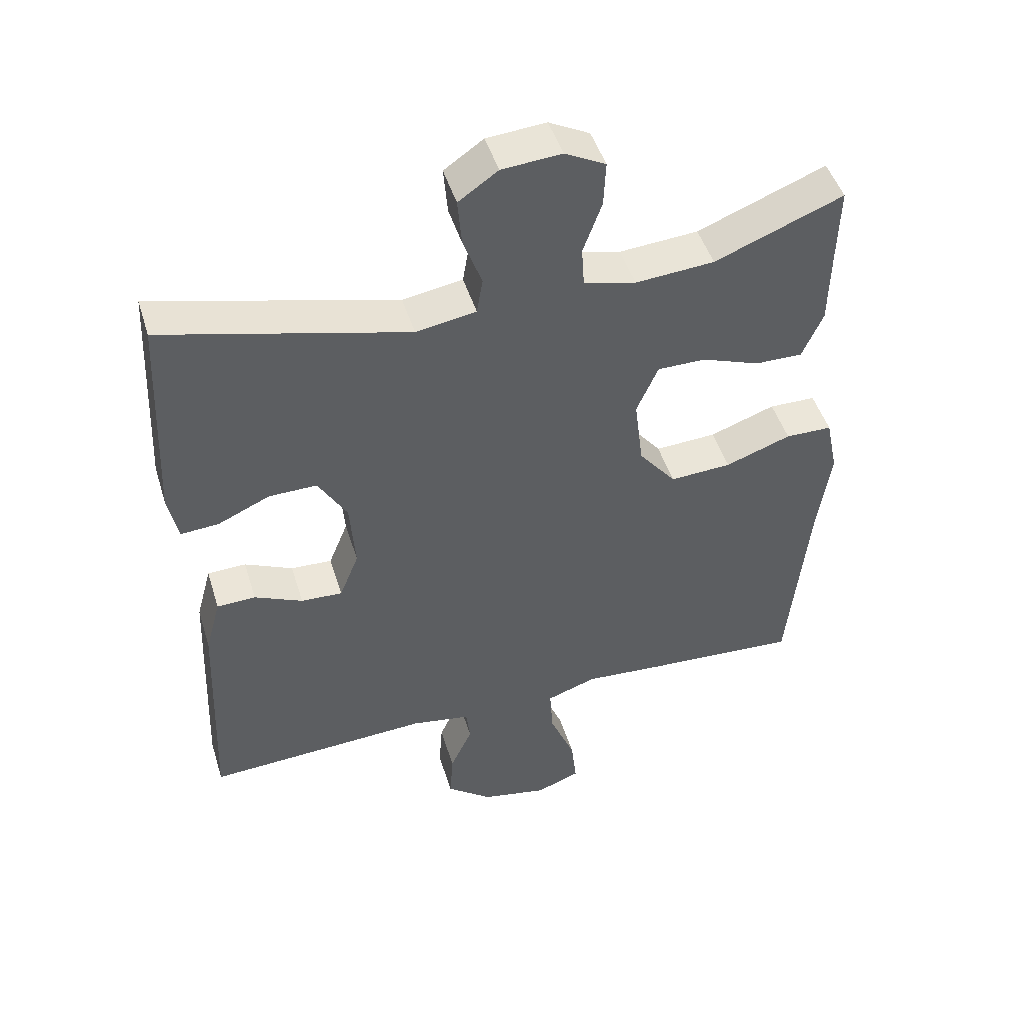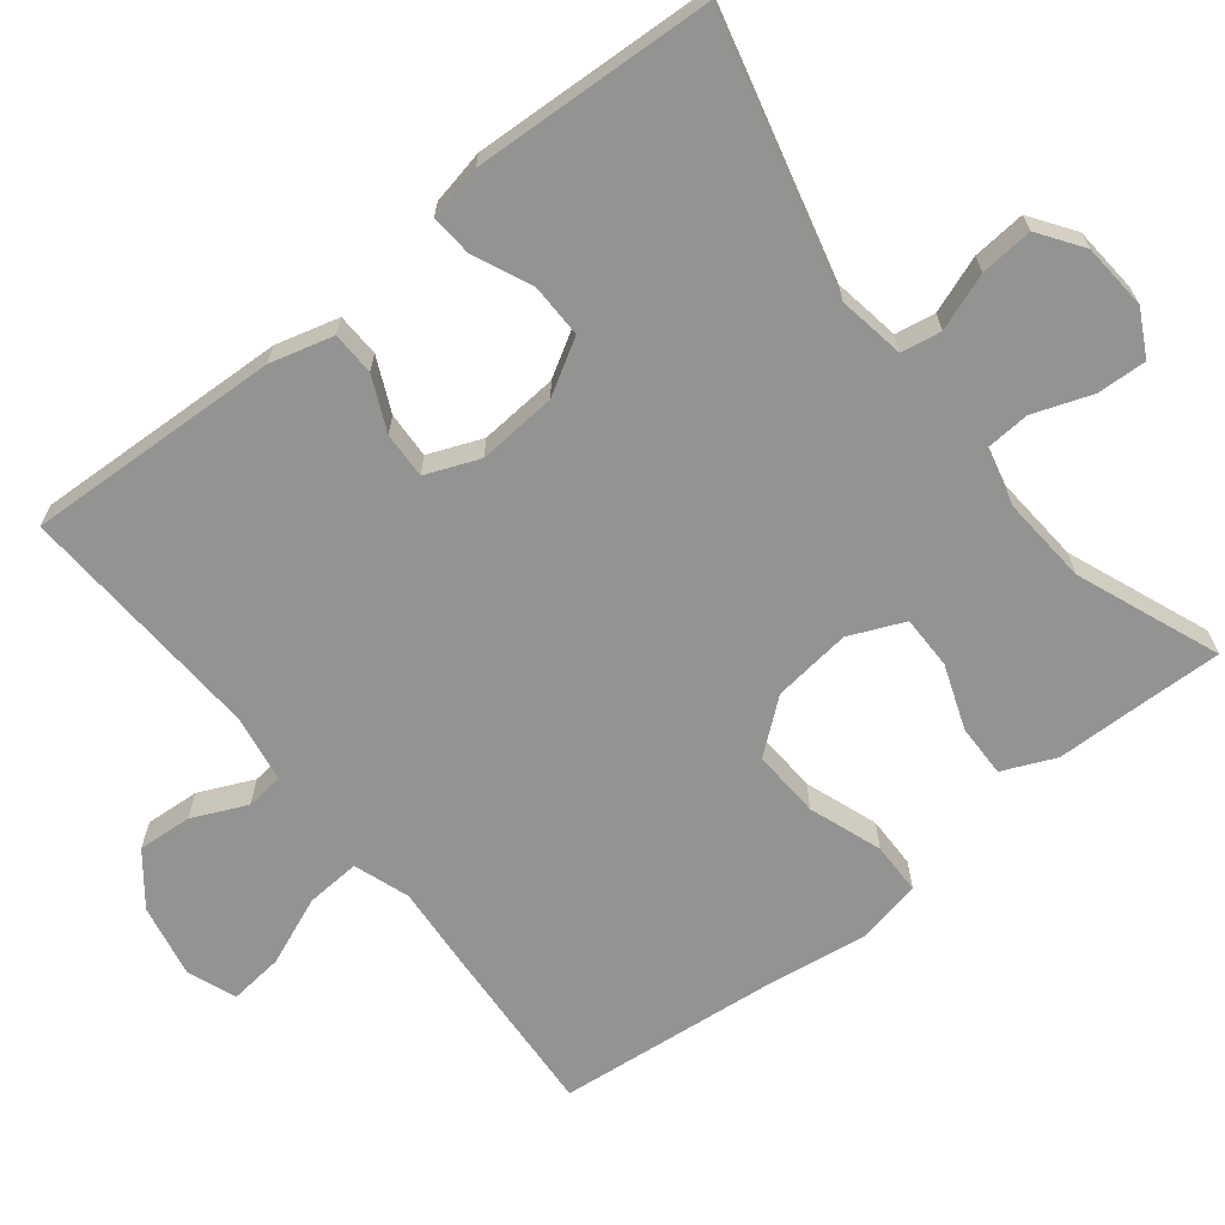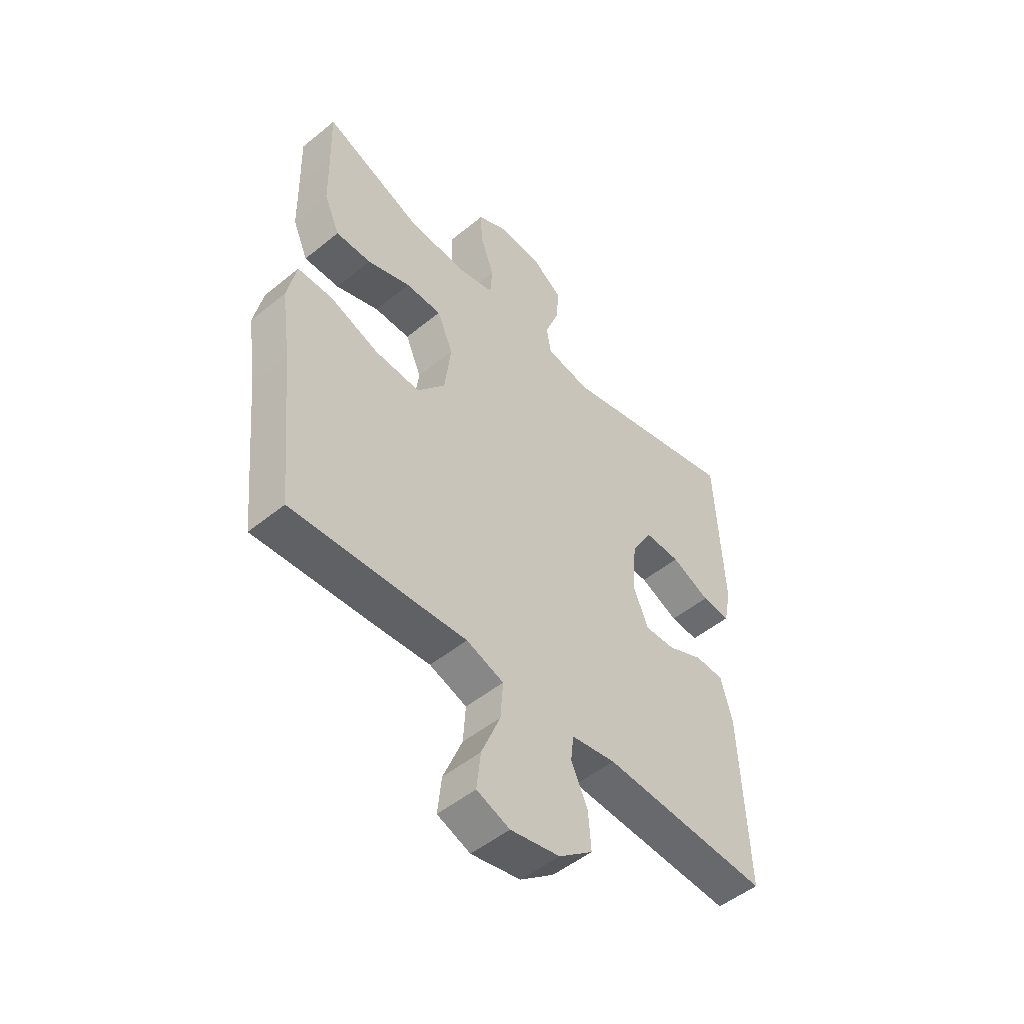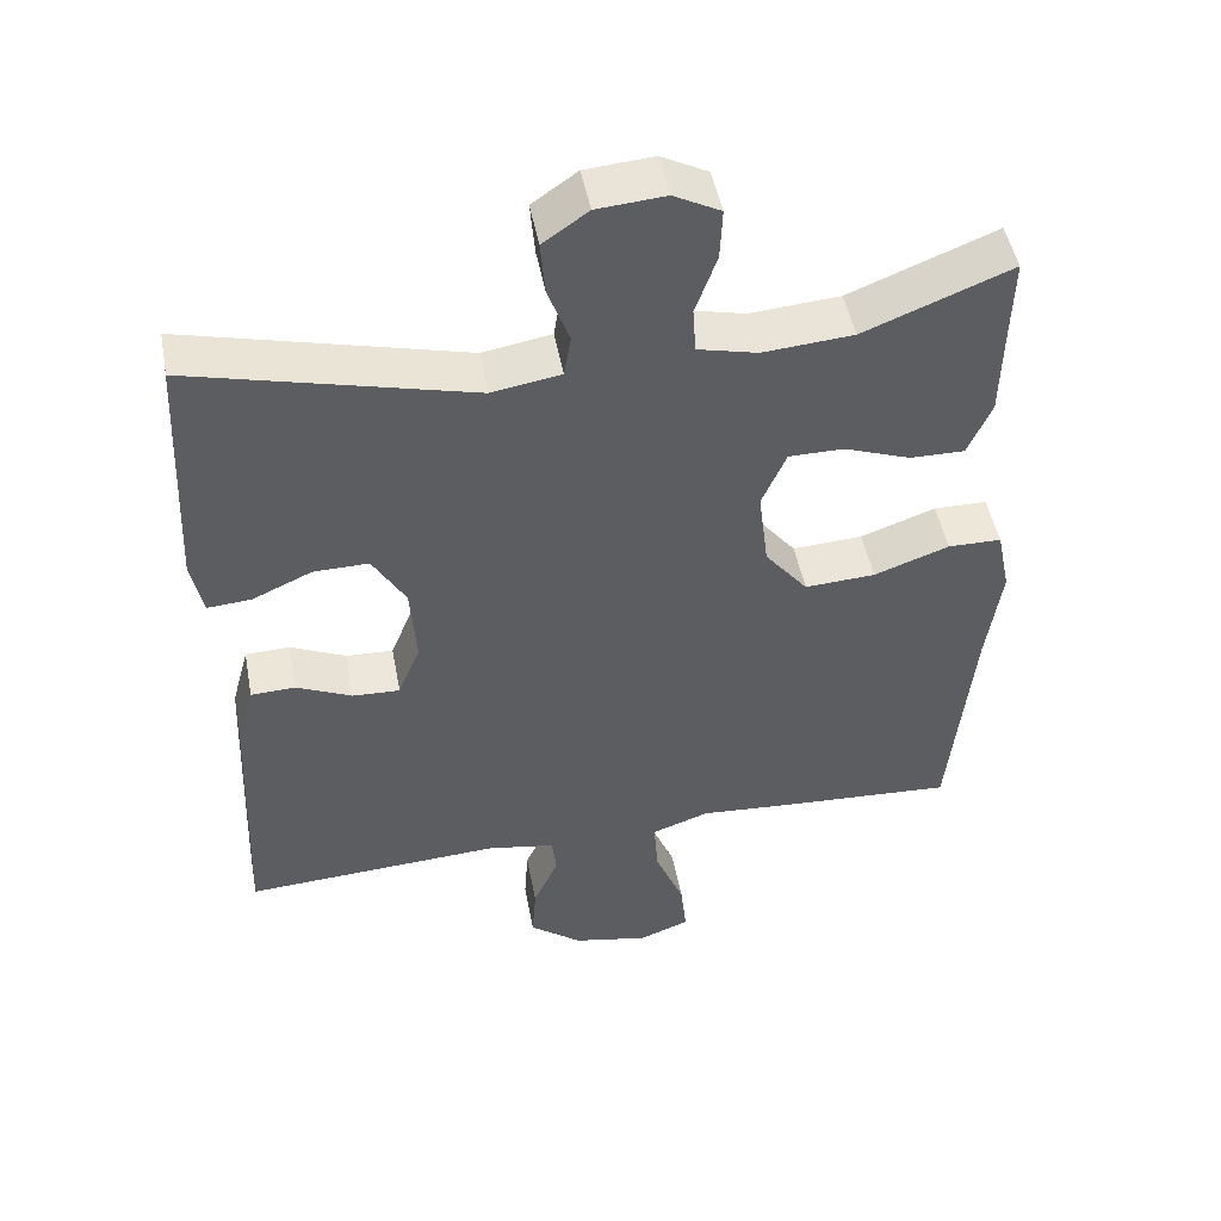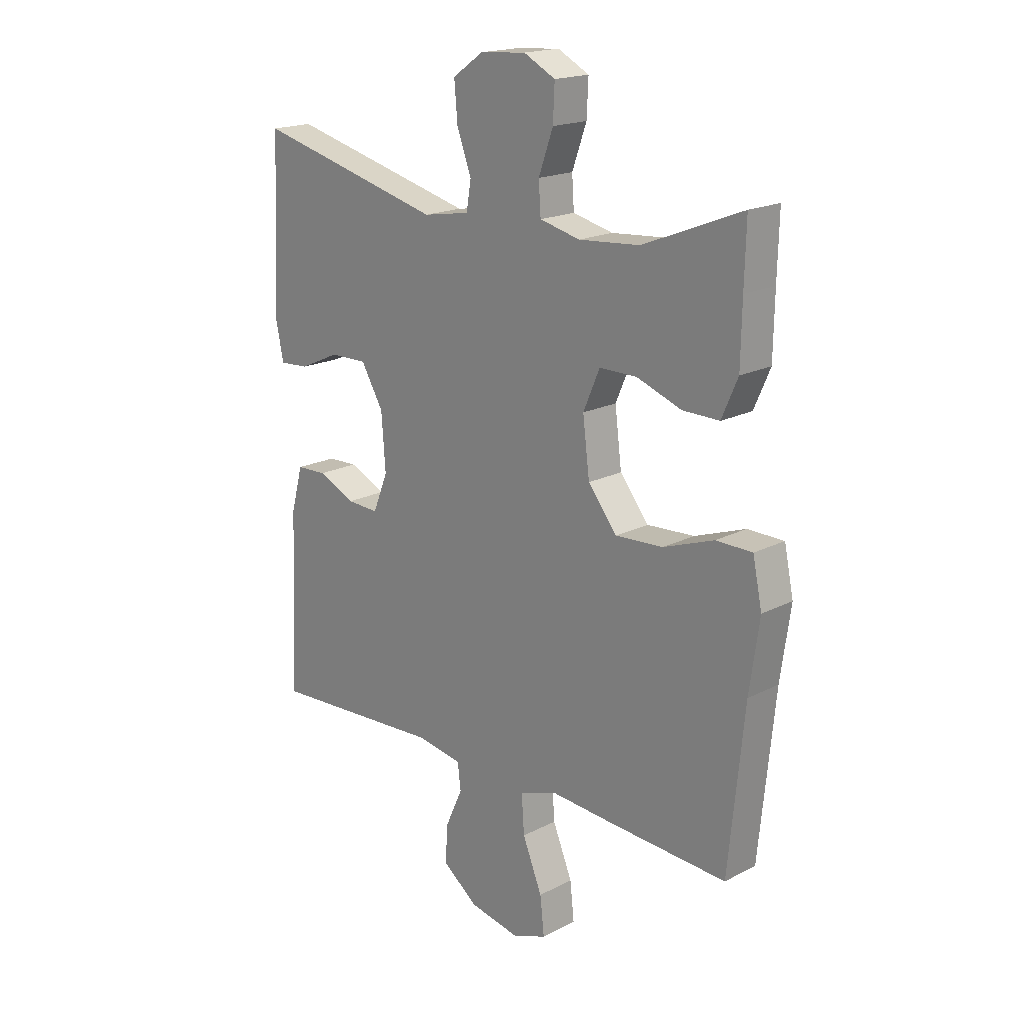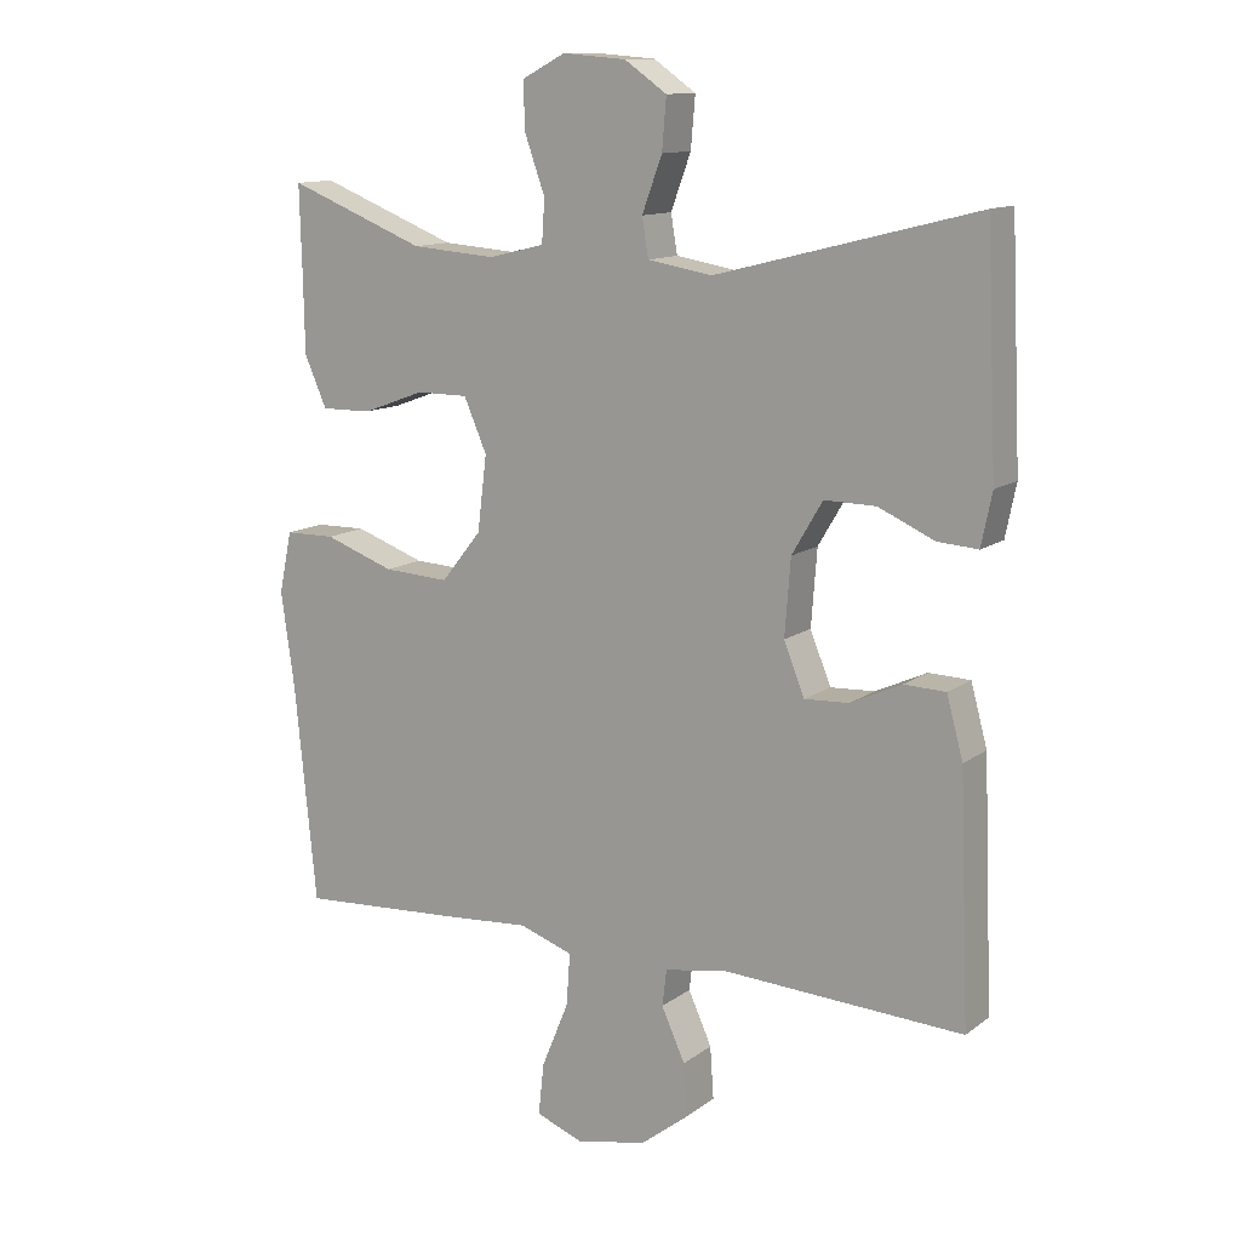
<metadata>
{"format":"obj","ext":"obj","renderer":"f3d","projection":"perspective","resolution":1024,"background":"white","views":[{"elev":47.4,"azim":-16.9,"up":"+Z"},{"elev":-66.7,"azim":-51.7,"up":"+Y"},{"elev":-50.6,"azim":131.7,"up":"+Z"},{"elev":48.5,"azim":-10.7,"up":"+Z"},{"elev":18.5,"azim":45.4,"up":"+Z"},{"elev":12.5,"azim":-148.3,"up":"+Z"}]}
</metadata>
<code>
v -0.5 0.07 -0.5
v -0.486 0.07 -0.158
v -0.463 0.07 -0.073
v -0.405 0.07 -0.071
v -0.333 0.07 -0.104
v -0.271 0.07 -0.107
v -0.242 0.07 -0.035
v -0.25 0.07 0.071
v -0.293 0.07 0.144
v -0.365 0.07 0.143
v -0.443 0.07 0.108
v -0.5 0.07 0.104
v -0.515 0.07 0.177
v -0.5 0.07 0.5
v -0.135 0.07 0.407
v -0.045 0.07 0.422
v -0.036 0.07 0.476
v -0.064 0.07 0.552
v -0.07 0.07 0.623
v -0.011 0.07 0.664
v 0.078 0.07 0.671
v 0.139 0.07 0.639
v 0.136 0.07 0.572
v 0.108 0.07 0.494
v 0.112 0.07 0.434
v 0.19 0.07 0.415
v 0.308 0.07 0.424
v 0.5 0.07 0.5
v 0.497 0.07 0.385
v 0.495 0.07 0.271
v 0.464 0.07 0.2
v 0.393 0.07 0.201
v 0.306 0.07 0.233
v 0.234 0.07 0.233
v 0.202 0.07 0.159
v 0.215 0.07 0.054
v 0.271 0.07 -0.016
v 0.363 0.07 -0.011
v 0.461 0.07 0.024
v 0.531 0.07 0.023
v 0.549 0.07 -0.063
v 0.53 0.07 -0.197
v 0.5 0.07 -0.5
v 0.27 0.07 -0.486
v 0.15 0.07 -0.477
v 0.075 0.07 -0.503
v 0.08 0.07 -0.576
v 0.118 0.07 -0.669
v 0.126 0.07 -0.742
v 0.06 0.07 -0.767
v -0.039 0.07 -0.747
v -0.107 0.07 -0.694
v -0.102 0.07 -0.621
v -0.069 0.07 -0.548
v -0.075 0.07 -0.497
v -0.164 0.07 -0.482
v -0.5 0 -0.5
v -0.486 0 -0.158
v -0.463 0 -0.073
v -0.405 0 -0.071
v -0.333 0 -0.104
v -0.271 0 -0.107
v -0.242 0 -0.035
v -0.25 0 0.071
v -0.293 0 0.144
v -0.365 0 0.143
v -0.443 0 0.108
v -0.5 0 0.104
v -0.515 0 0.177
v -0.5 0 0.5
v -0.135 0 0.407
v -0.045 0 0.422
v -0.036 0 0.476
v -0.064 0 0.552
v -0.07 0 0.623
v -0.011 0 0.664
v 0.078 0 0.671
v 0.139 0 0.639
v 0.136 0 0.572
v 0.108 0 0.494
v 0.112 0 0.434
v 0.19 0 0.415
v 0.308 0 0.424
v 0.5 0 0.5
v 0.497 0 0.385
v 0.495 0 0.271
v 0.464 0 0.2
v 0.393 0 0.201
v 0.306 0 0.233
v 0.234 0 0.233
v 0.202 0 0.159
v 0.215 0 0.054
v 0.271 0 -0.016
v 0.363 0 -0.011
v 0.461 0 0.024
v 0.531 0 0.023
v 0.549 0 -0.063
v 0.53 0 -0.197
v 0.5 0 -0.5
v 0.27 0 -0.486
v 0.15 0 -0.477
v 0.075 0 -0.503
v 0.08 0 -0.576
v 0.118 0 -0.669
v 0.126 0 -0.742
v 0.06 0 -0.767
v -0.039 0 -0.747
v -0.107 0 -0.694
v -0.102 0 -0.621
v -0.069 0 -0.548
v -0.075 0 -0.497
v -0.164 0 -0.482
f 51 52 53 54
f 51 54 55
f 50 51 55
f 47 48 49 50
f 46 47 50 55
f 45 46 55 56
f 42 43 44 45
f 41 42 45 56
f 38 39 40 41
f 37 38 41 56
f 30 31 32 33
f 29 30 33 34
f 27 28 29 34
f 26 27 34 35
f 21 22 23 24
f 21 24 25
f 20 21 25
f 17 18 19 20
f 17 20 25
f 16 17 25
f 15 16 25 26
f 13 14 15
f 10 11 12 13
f 9 10 13 15
f 8 9 15 26
f 2 3 4 5
f 2 5 6
f 1 2 6
f 36 37 56 1
f 7 8 26 35
f 6 7 35 36
f 1 6 36
f 110 109 108 107
f 111 110 107
f 111 107 106
f 106 105 104 103
f 111 106 103 102
f 112 111 102 101
f 101 100 99 98
f 112 101 98 97
f 97 96 95 94
f 112 97 94 93
f 89 88 87 86
f 90 89 86 85
f 90 85 84 83
f 91 90 83 82
f 80 79 78 77
f 81 80 77
f 81 77 76
f 76 75 74 73
f 81 76 73
f 81 73 72
f 82 81 72 71
f 71 70 69
f 69 68 67 66
f 71 69 66 65
f 82 71 65 64
f 61 60 59 58
f 62 61 58
f 62 58 57
f 57 112 93 92
f 91 82 64 63
f 92 91 63 62
f 92 62 57
f 1 57 58 2
f 2 58 59 3
f 3 59 60 4
f 4 60 61 5
f 5 61 62 6
f 6 62 63 7
f 7 63 64 8
f 8 64 65 9
f 9 65 66 10
f 10 66 67 11
f 11 67 68 12
f 12 68 69 13
f 13 69 70 14
f 14 70 71 15
f 15 71 72 16
f 16 72 73 17
f 17 73 74 18
f 18 74 75 19
f 19 75 76 20
f 20 76 77 21
f 21 77 78 22
f 22 78 79 23
f 23 79 80 24
f 24 80 81 25
f 25 81 82 26
f 26 82 83 27
f 27 83 84 28
f 28 84 85 29
f 29 85 86 30
f 30 86 87 31
f 31 87 88 32
f 32 88 89 33
f 33 89 90 34
f 34 90 91 35
f 35 91 92 36
f 36 92 93 37
f 37 93 94 38
f 38 94 95 39
f 39 95 96 40
f 40 96 97 41
f 41 97 98 42
f 42 98 99 43
f 43 99 100 44
f 44 100 101 45
f 45 101 102 46
f 46 102 103 47
f 47 103 104 48
f 48 104 105 49
f 49 105 106 50
f 50 106 107 51
f 51 107 108 52
f 52 108 109 53
f 53 109 110 54
f 54 110 111 55
f 55 111 112 56
f 56 112 57 1

</code>
